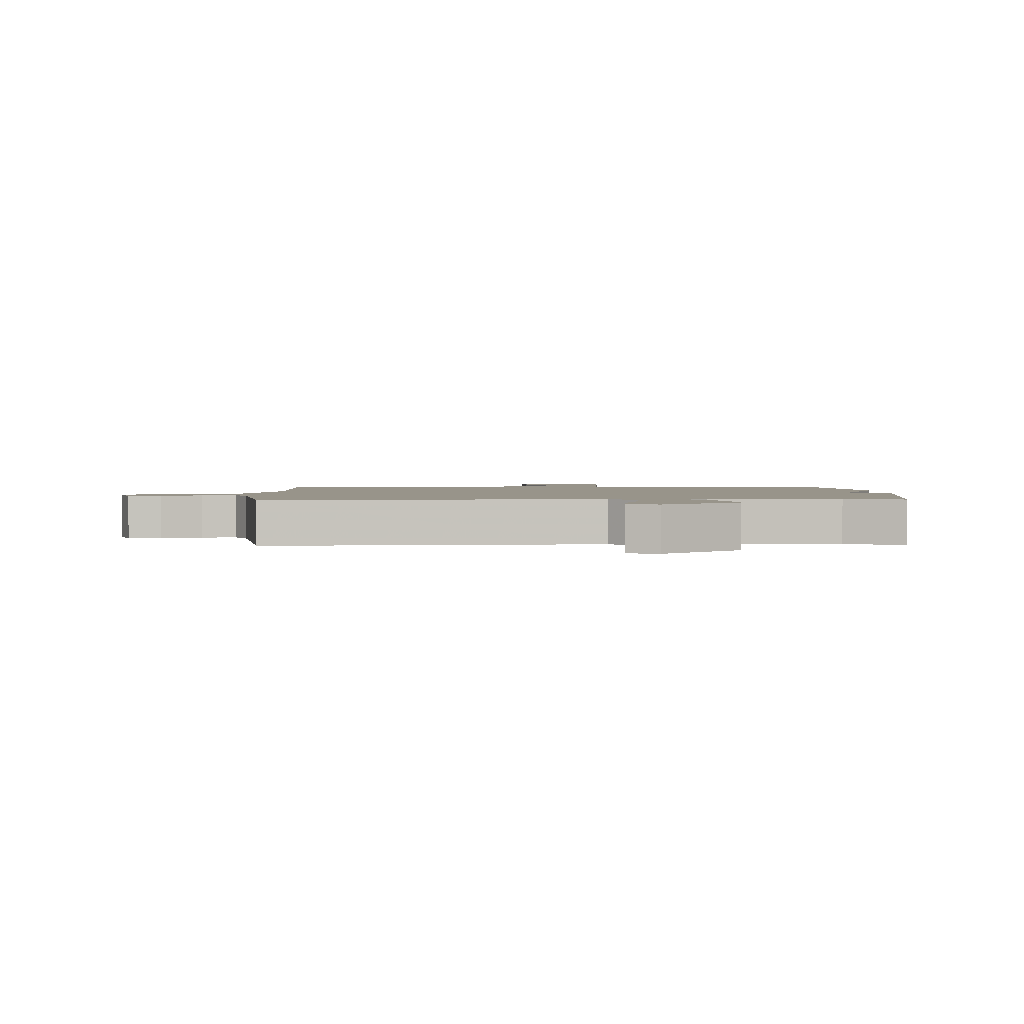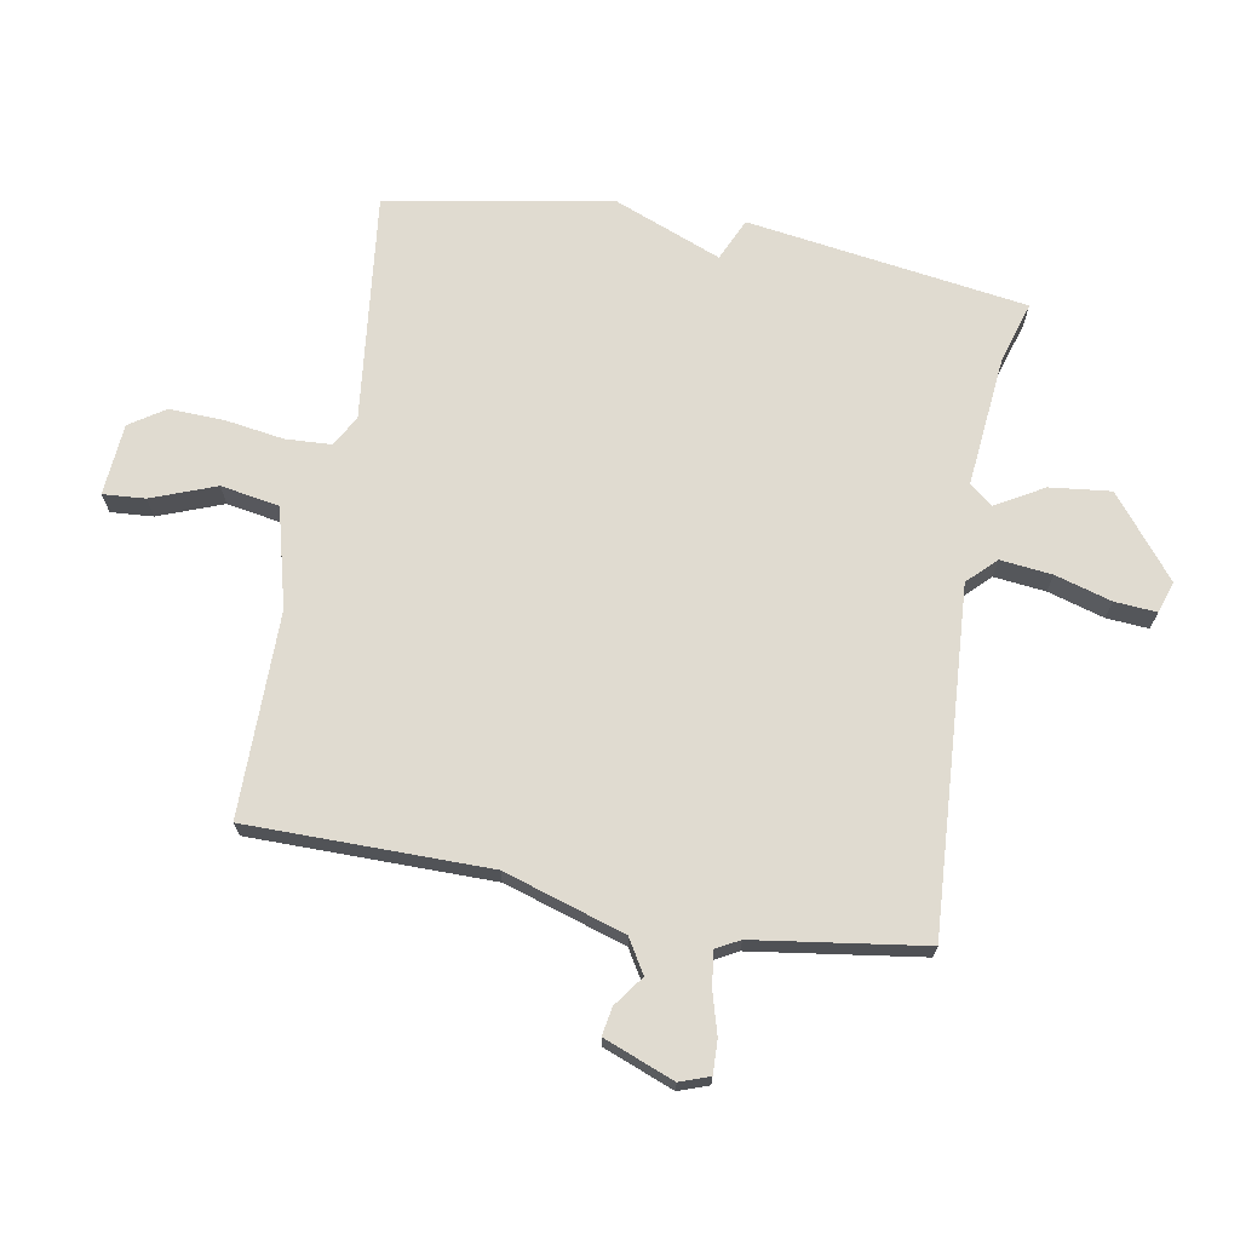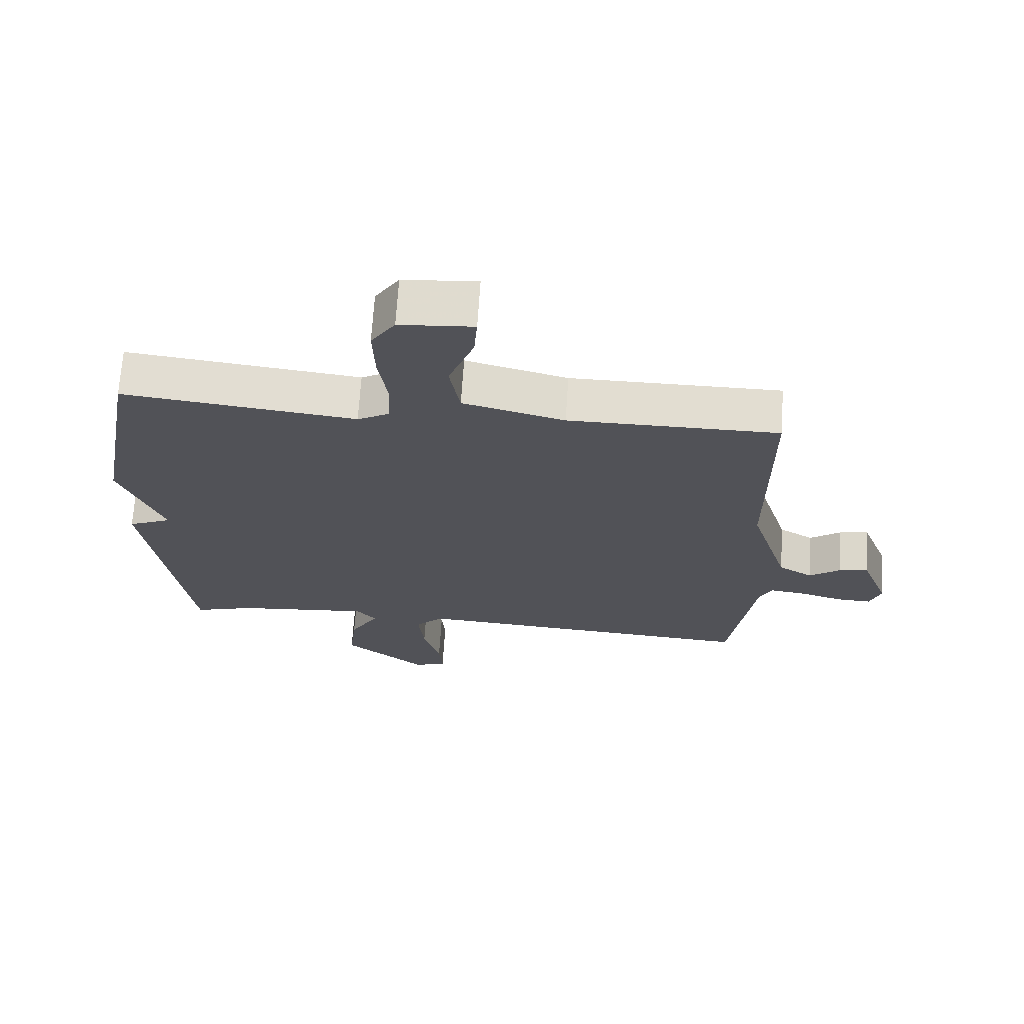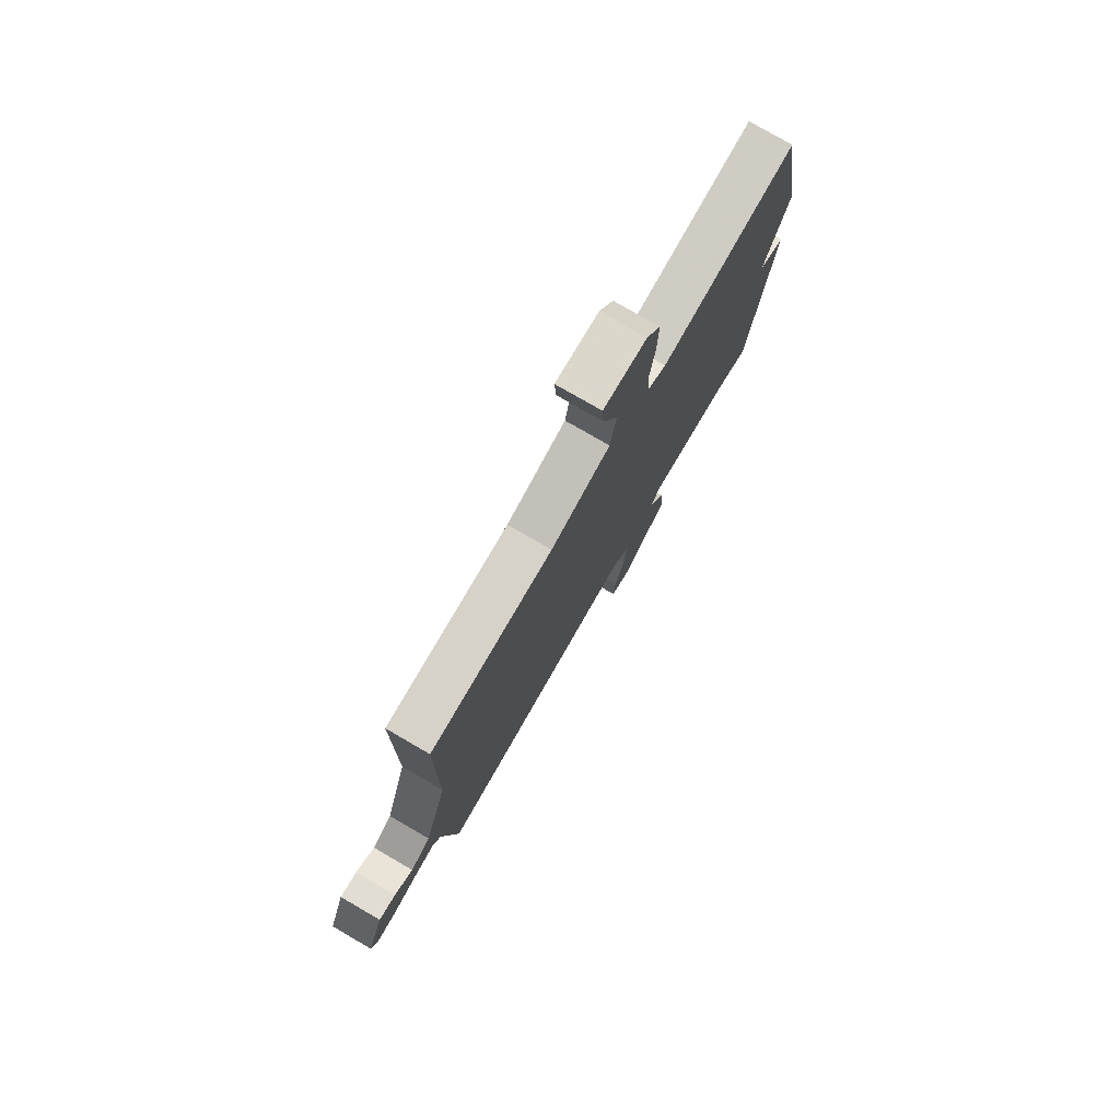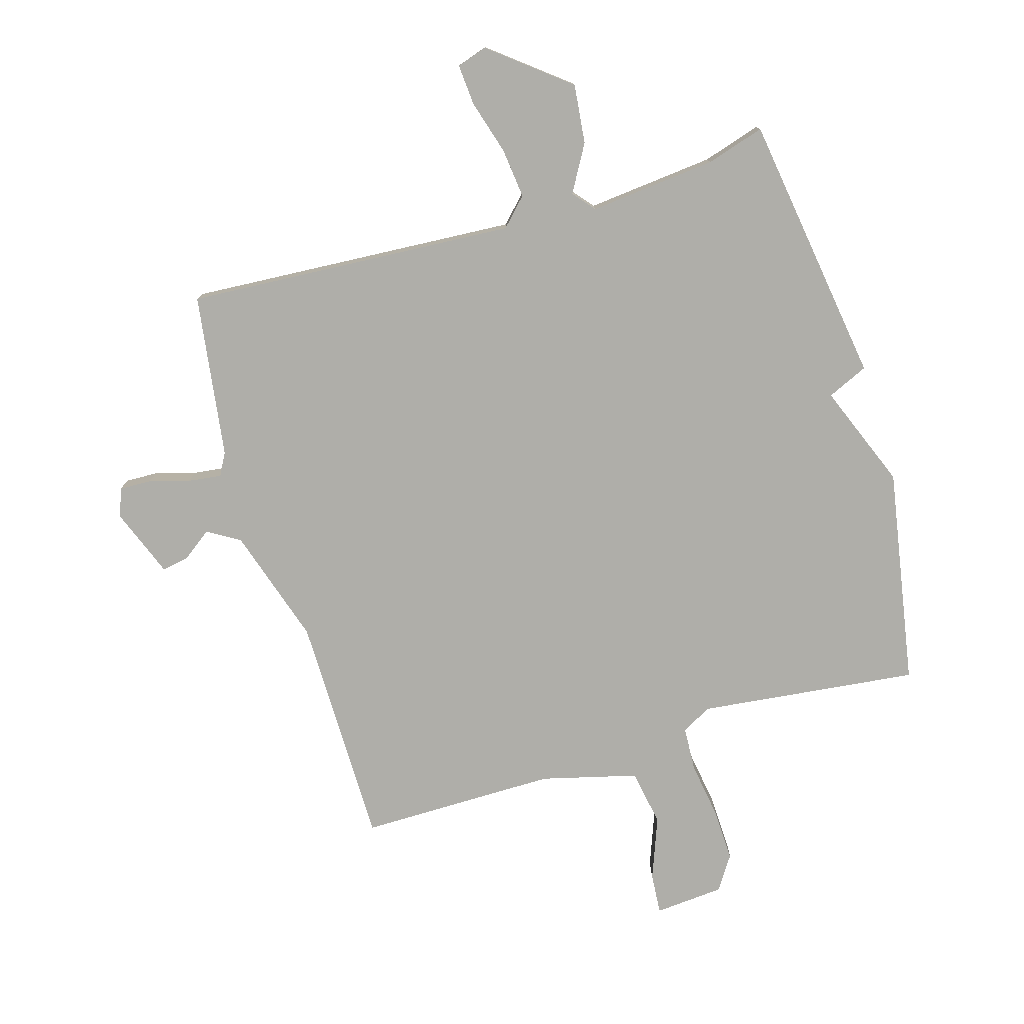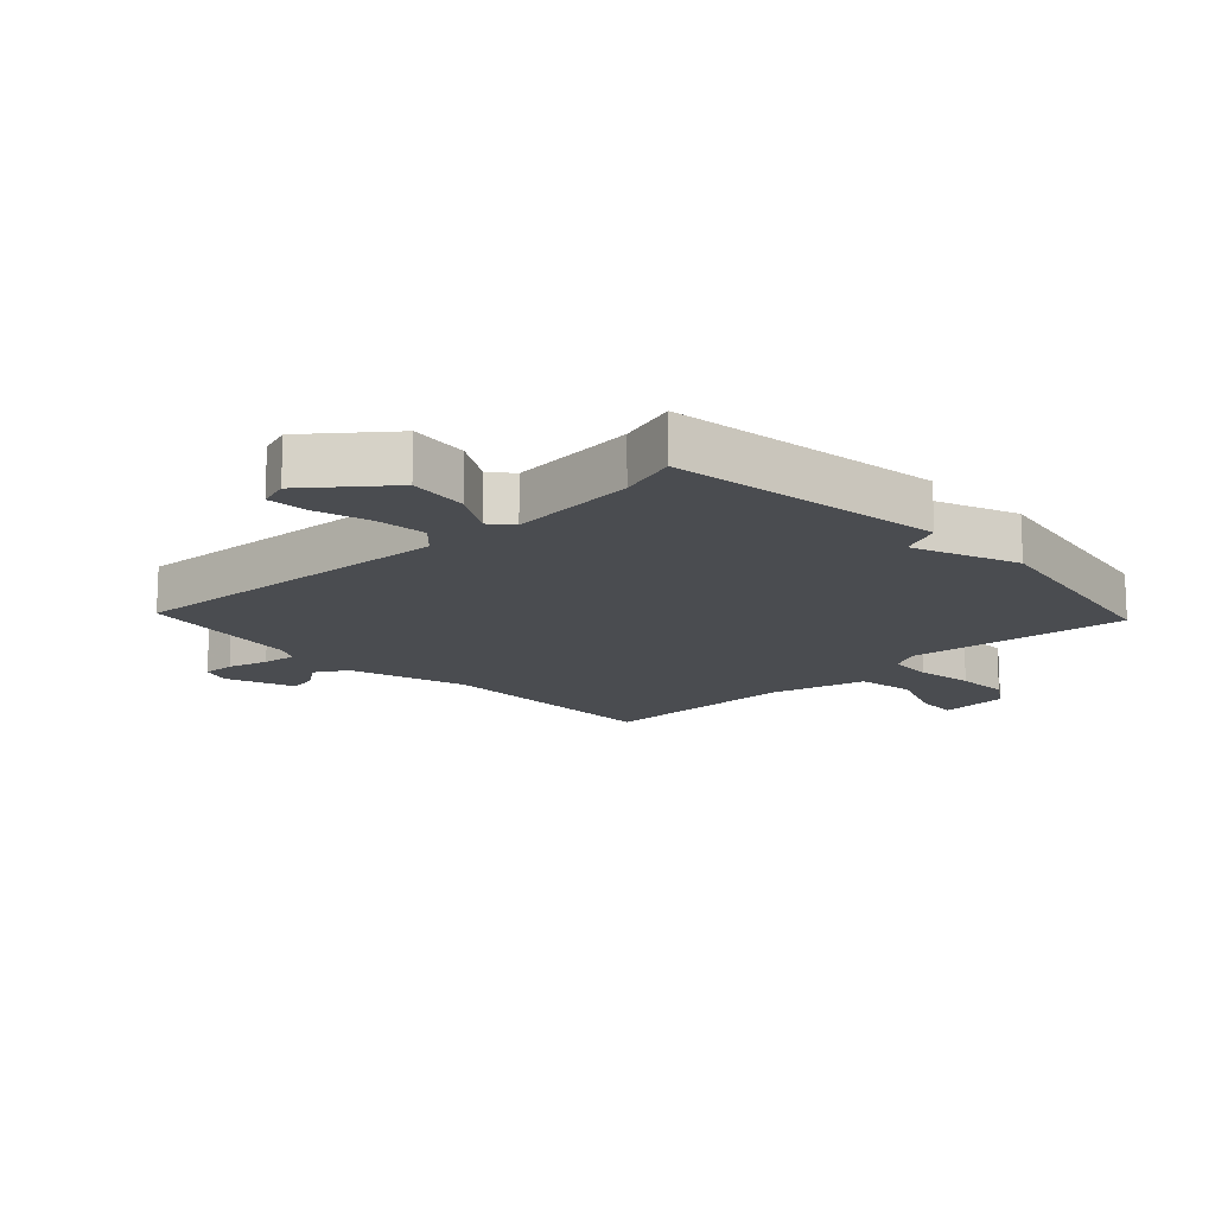
<metadata>
{"format":"obj","ext":"obj","renderer":"f3d","projection":"perspective","resolution":1024,"background":"white","views":[{"elev":1.8,"azim":178.2,"up":"+Y"},{"elev":70.1,"azim":100.2,"up":"+Y"},{"elev":68.6,"azim":3.7,"up":"+Z"},{"elev":77.8,"azim":120.1,"up":"+Z"},{"elev":-77.5,"azim":-163.3,"up":"+Y"},{"elev":-15.0,"azim":-136.6,"up":"+Y"}]}
</metadata>
<code>
v 0.5 0.07 0.5
v 0.501 0.07 0.117
v 0.561 0.07 -0.075
v 0.614 0.07 -0.107
v 0.662 0.07 -0.072
v 0.707 0.07 -0.064
v 0.75 0.07 -0.176
v 0.733 0.07 -0.223
v 0.68 0.07 -0.221
v 0.614 0.07 -0.202
v 0.559 0.07 -0.195
v 0.539 0.07 -0.232
v 0.5 0.07 -0.5
v -0.041 0.07 -0.464
v -0.084 0.07 -0.508
v -0.075 0.07 -0.59
v -0.049 0.07 -0.679
v -0.044 0.07 -0.746
v -0.094 0.07 -0.762
v -0.221 0.07 -0.66
v -0.21 0.07 -0.563
v -0.166 0.07 -0.487
v -0.196 0.07 -0.451
v -0.405 0.07 -0.471
v -0.5 0.07 -0.5
v -0.564 0.07 -0.056
v -0.497 0.07 -0.026
v -0.564 0.07 0.144
v -0.5 0.07 0.5
v -0.14 0.07 0.458
v -0.091 0.07 0.485
v -0.087 0.07 0.558
v -0.101 0.07 0.651
v -0.104 0.07 0.738
v -0.067 0.07 0.794
v 0.047 0.07 0.803
v 0.042 0.07 0.736
v 0.003 0.07 0.634
v 0.019 0.07 0.541
v 0.176 0.07 0.5
v 0.5 0 0.5
v 0.501 0 0.117
v 0.561 0 -0.075
v 0.614 0 -0.107
v 0.662 0 -0.072
v 0.707 0 -0.064
v 0.75 0 -0.176
v 0.733 0 -0.223
v 0.68 0 -0.221
v 0.614 0 -0.202
v 0.559 0 -0.195
v 0.539 0 -0.232
v 0.5 0 -0.5
v -0.041 0 -0.464
v -0.084 0 -0.508
v -0.075 0 -0.59
v -0.049 0 -0.679
v -0.044 0 -0.746
v -0.094 0 -0.762
v -0.221 0 -0.66
v -0.21 0 -0.563
v -0.166 0 -0.487
v -0.196 0 -0.451
v -0.405 0 -0.471
v -0.5 0 -0.5
v -0.564 0 -0.056
v -0.497 0 -0.026
v -0.564 0 0.144
v -0.5 0 0.5
v -0.14 0 0.458
v -0.091 0 0.485
v -0.087 0 0.558
v -0.101 0 0.651
v -0.104 0 0.738
v -0.067 0 0.794
v 0.047 0 0.803
v 0.042 0 0.736
v 0.003 0 0.634
v 0.019 0 0.541
v 0.176 0 0.5
f 36 37 38
f 35 36 38
f 34 35 38
f 33 34 38
f 32 33 38
f 31 32 38 39
f 30 31 39 40
f 27 28 29 30
f 24 25 26 27
f 40 1 2
f 30 40 2
f 27 30 2
f 24 27 2
f 23 24 2
f 20 21 22
f 19 20 22
f 18 19 22
f 17 18 22
f 16 17 22
f 15 16 22 23
f 12 13 14
f 11 12 14
f 8 9 10
f 7 8 10
f 6 7 10
f 5 6 10
f 4 5 10
f 3 4 10 11
f 2 3 11 14
f 2 14 15 23
f 78 77 76
f 78 76 75
f 78 75 74
f 78 74 73
f 78 73 72
f 79 78 72 71
f 80 79 71 70
f 70 69 68 67
f 67 66 65 64
f 42 41 80
f 42 80 70
f 42 70 67
f 42 67 64
f 42 64 63
f 62 61 60
f 62 60 59
f 62 59 58
f 62 58 57
f 62 57 56
f 63 62 56 55
f 54 53 52
f 54 52 51
f 50 49 48
f 50 48 47
f 50 47 46
f 50 46 45
f 50 45 44
f 51 50 44 43
f 54 51 43 42
f 63 55 54 42
f 1 41 42 2
f 2 42 43 3
f 3 43 44 4
f 4 44 45 5
f 5 45 46 6
f 6 46 47 7
f 7 47 48 8
f 8 48 49 9
f 9 49 50 10
f 10 50 51 11
f 11 51 52 12
f 12 52 53 13
f 13 53 54 14
f 14 54 55 15
f 15 55 56 16
f 16 56 57 17
f 17 57 58 18
f 18 58 59 19
f 19 59 60 20
f 20 60 61 21
f 21 61 62 22
f 22 62 63 23
f 23 63 64 24
f 24 64 65 25
f 25 65 66 26
f 26 66 67 27
f 27 67 68 28
f 28 68 69 29
f 29 69 70 30
f 30 70 71 31
f 31 71 72 32
f 32 72 73 33
f 33 73 74 34
f 34 74 75 35
f 35 75 76 36
f 36 76 77 37
f 37 77 78 38
f 38 78 79 39
f 39 79 80 40
f 40 80 41 1

</code>
